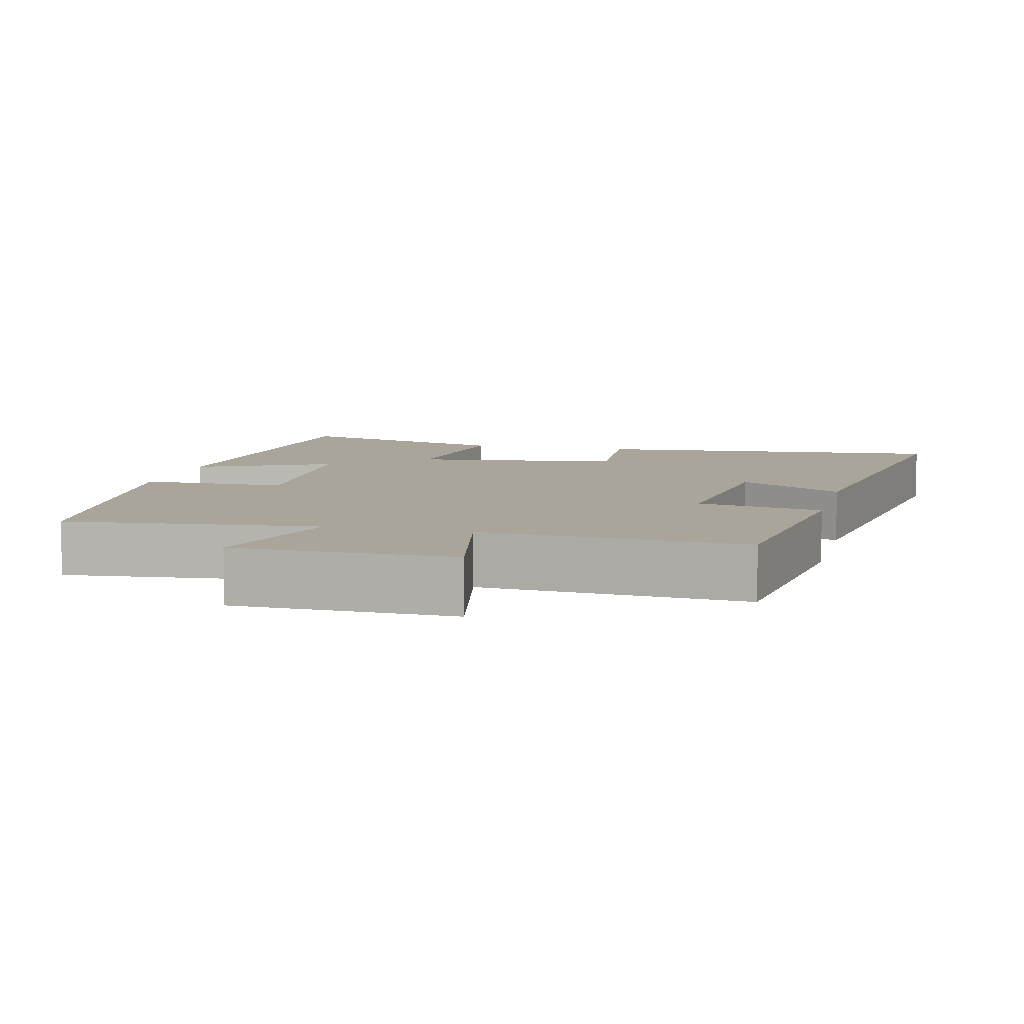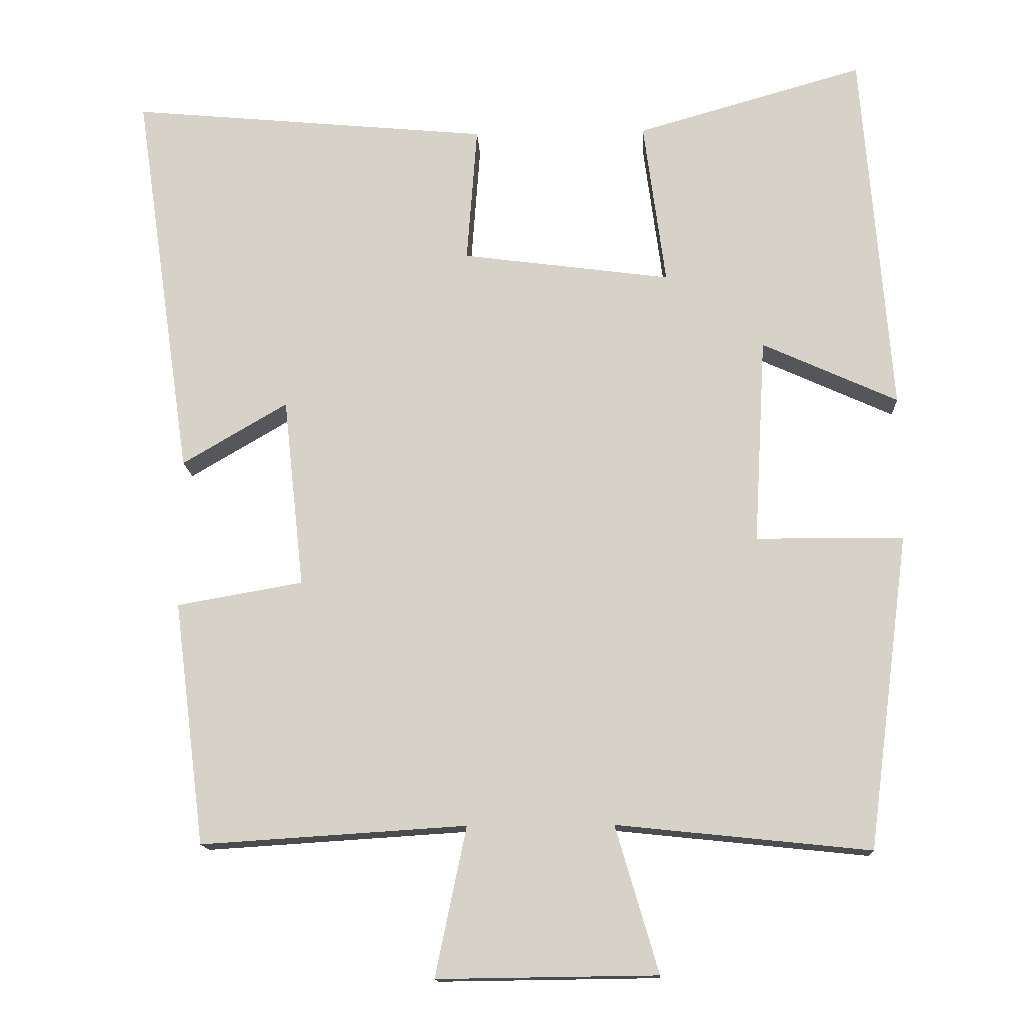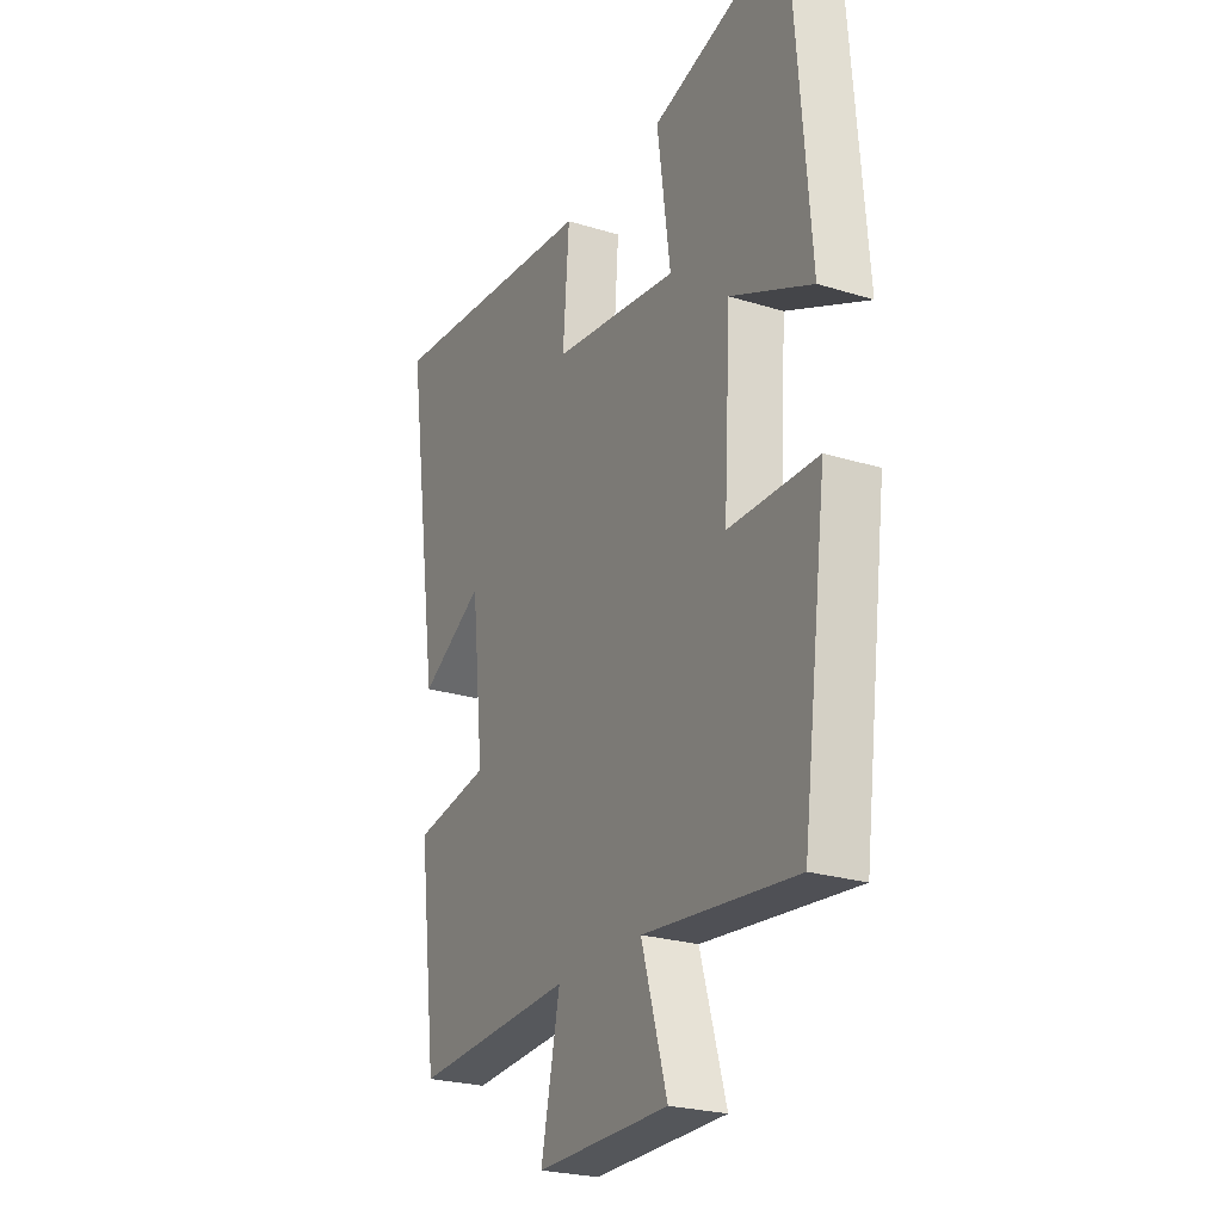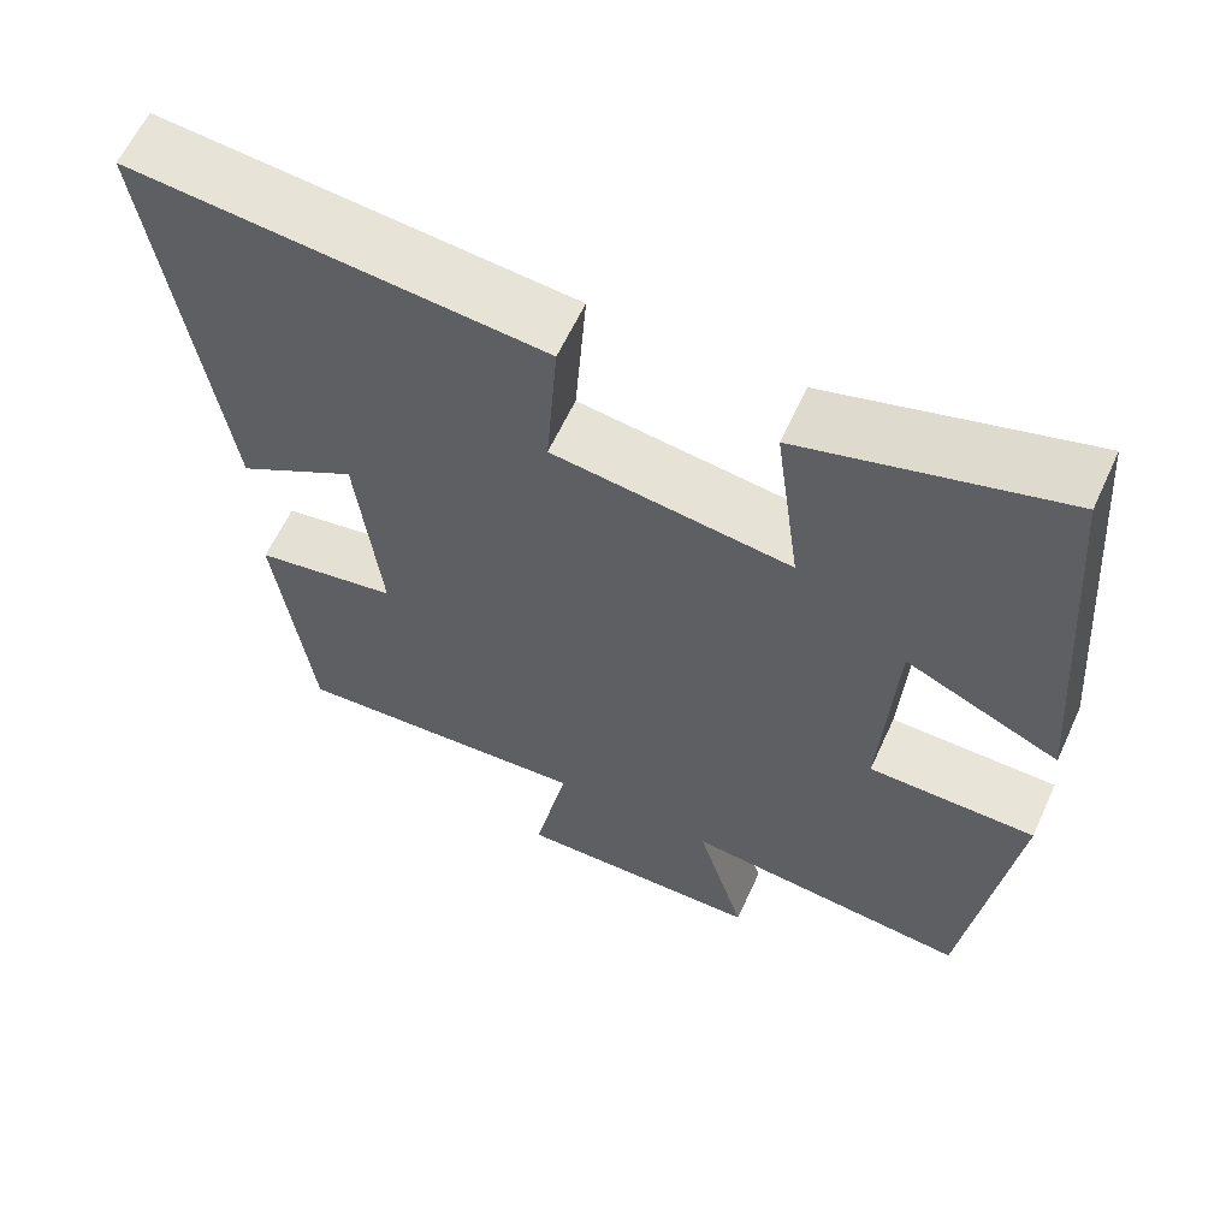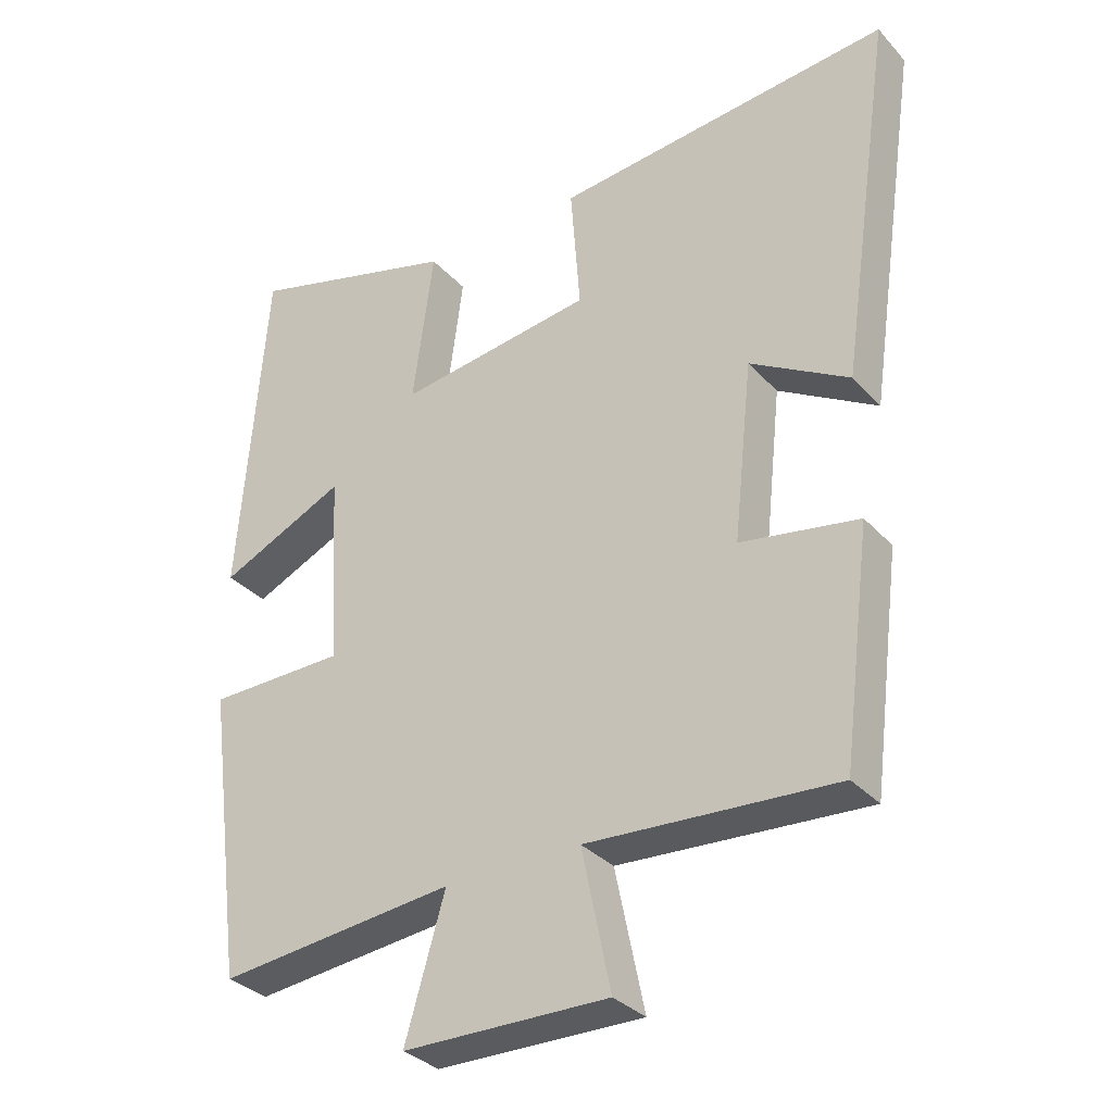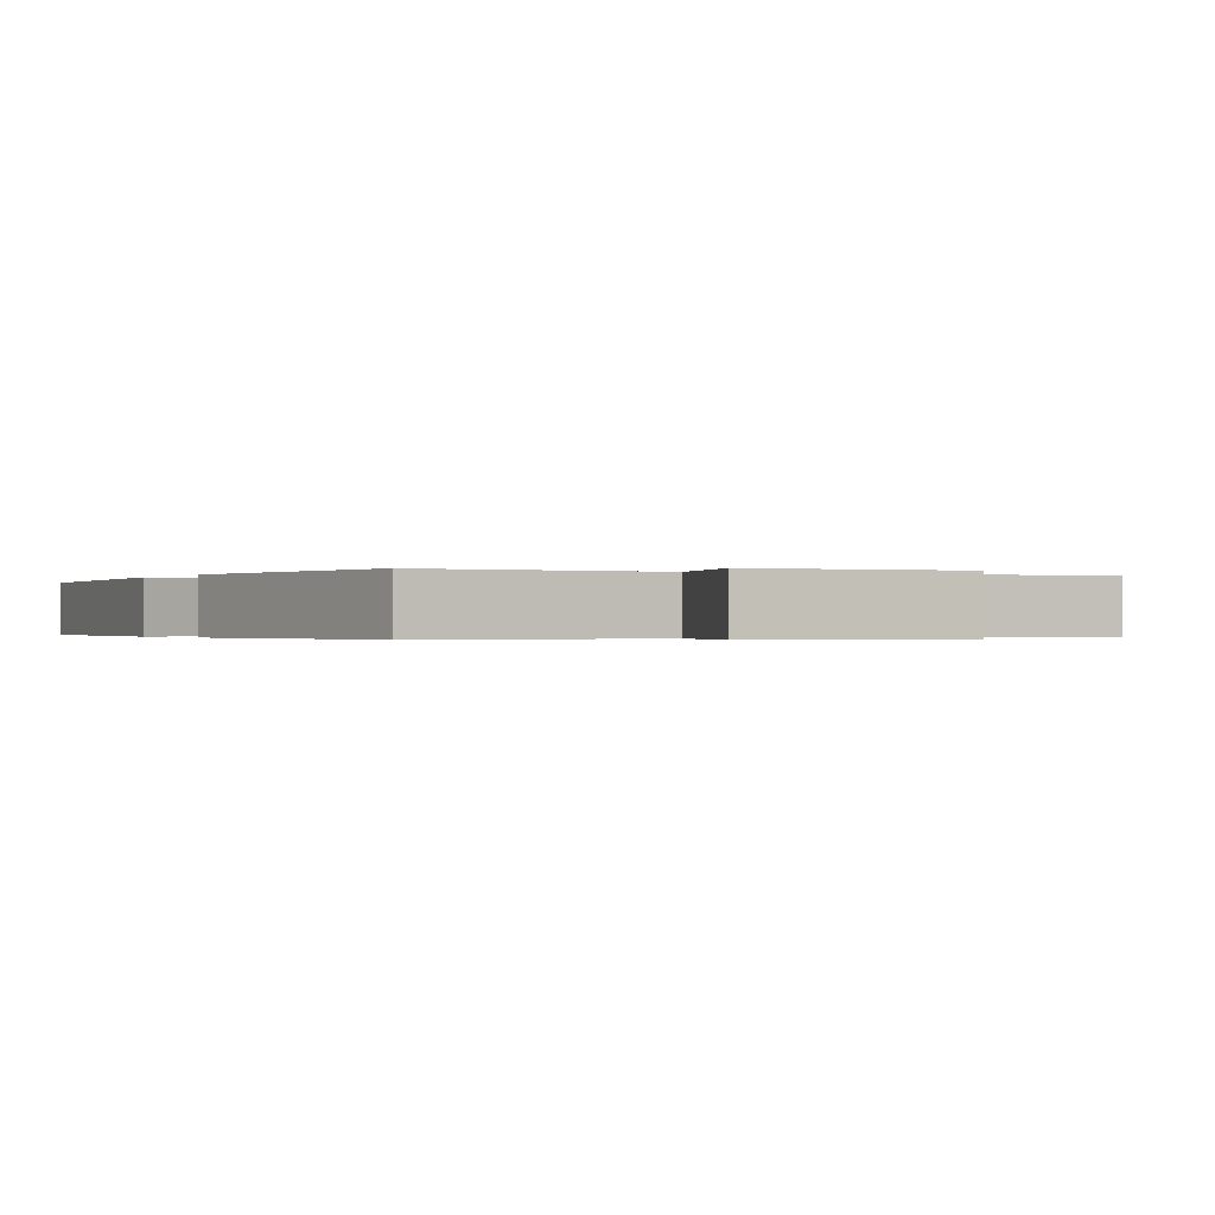
<metadata>
{"format":"obj","ext":"obj","renderer":"f3d","projection":"perspective","resolution":1024,"background":"white","views":[{"elev":7.7,"azim":-166.2,"up":"+Y"},{"elev":-14.3,"azim":2.9,"up":"+Z"},{"elev":-24.6,"azim":63.1,"up":"+Z"},{"elev":61.4,"azim":24.6,"up":"+Z"},{"elev":-32.8,"azim":-145.0,"up":"+Z"},{"elev":-0.3,"azim":152.8,"up":"+Y"}]}
</metadata>
<code>
v -0.578 0.07 0.546
v -0.088 0.07 0.5
v -0.102 0.07 0.313
v 0.182 0.07 0.275
v 0.152 0.07 0.5
v 0.461 0.07 0.588
v 0.5 0.07 0.088
v 0.316 0.07 0.172
v 0.3 0.07 -0.108
v 0.5 0.07 -0.11
v 0.444 0.07 -0.536
v 0.1 0.07 -0.5
v 0.158 0.07 -0.698
v -0.14 0.07 -0.702
v -0.098 0.07 -0.5
v -0.458 0.07 -0.523
v -0.5 0.07 -0.193
v -0.329 0.07 -0.163
v -0.357 0.07 0.095
v -0.5 0.07 0.011
v -0.578 0 0.546
v -0.088 0 0.5
v -0.102 0 0.313
v 0.182 0 0.275
v 0.152 0 0.5
v 0.461 0 0.588
v 0.5 0 0.088
v 0.316 0 0.172
v 0.3 0 -0.108
v 0.5 0 -0.11
v 0.444 0 -0.536
v 0.1 0 -0.5
v 0.158 0 -0.698
v -0.14 0 -0.702
v -0.098 0 -0.5
v -0.458 0 -0.523
v -0.5 0 -0.193
v -0.329 0 -0.163
v -0.357 0 0.095
v -0.5 0 0.011
f 19 20 1 2
f 18 19 2 3
f 15 16 17 18
f 15 18 3 4
f 12 13 14 15
f 12 15 4
f 9 10 11 12
f 8 9 12 4
f 6 7 8
f 4 5 6 8
f 22 21 40 39
f 23 22 39 38
f 38 37 36 35
f 24 23 38 35
f 35 34 33 32
f 24 35 32
f 32 31 30 29
f 24 32 29 28
f 28 27 26
f 28 26 25 24
f 1 21 22 2
f 2 22 23 3
f 3 23 24 4
f 4 24 25 5
f 5 25 26 6
f 6 26 27 7
f 7 27 28 8
f 8 28 29 9
f 9 29 30 10
f 10 30 31 11
f 11 31 32 12
f 12 32 33 13
f 13 33 34 14
f 14 34 35 15
f 15 35 36 16
f 16 36 37 17
f 17 37 38 18
f 18 38 39 19
f 19 39 40 20
f 20 40 21 1

</code>
